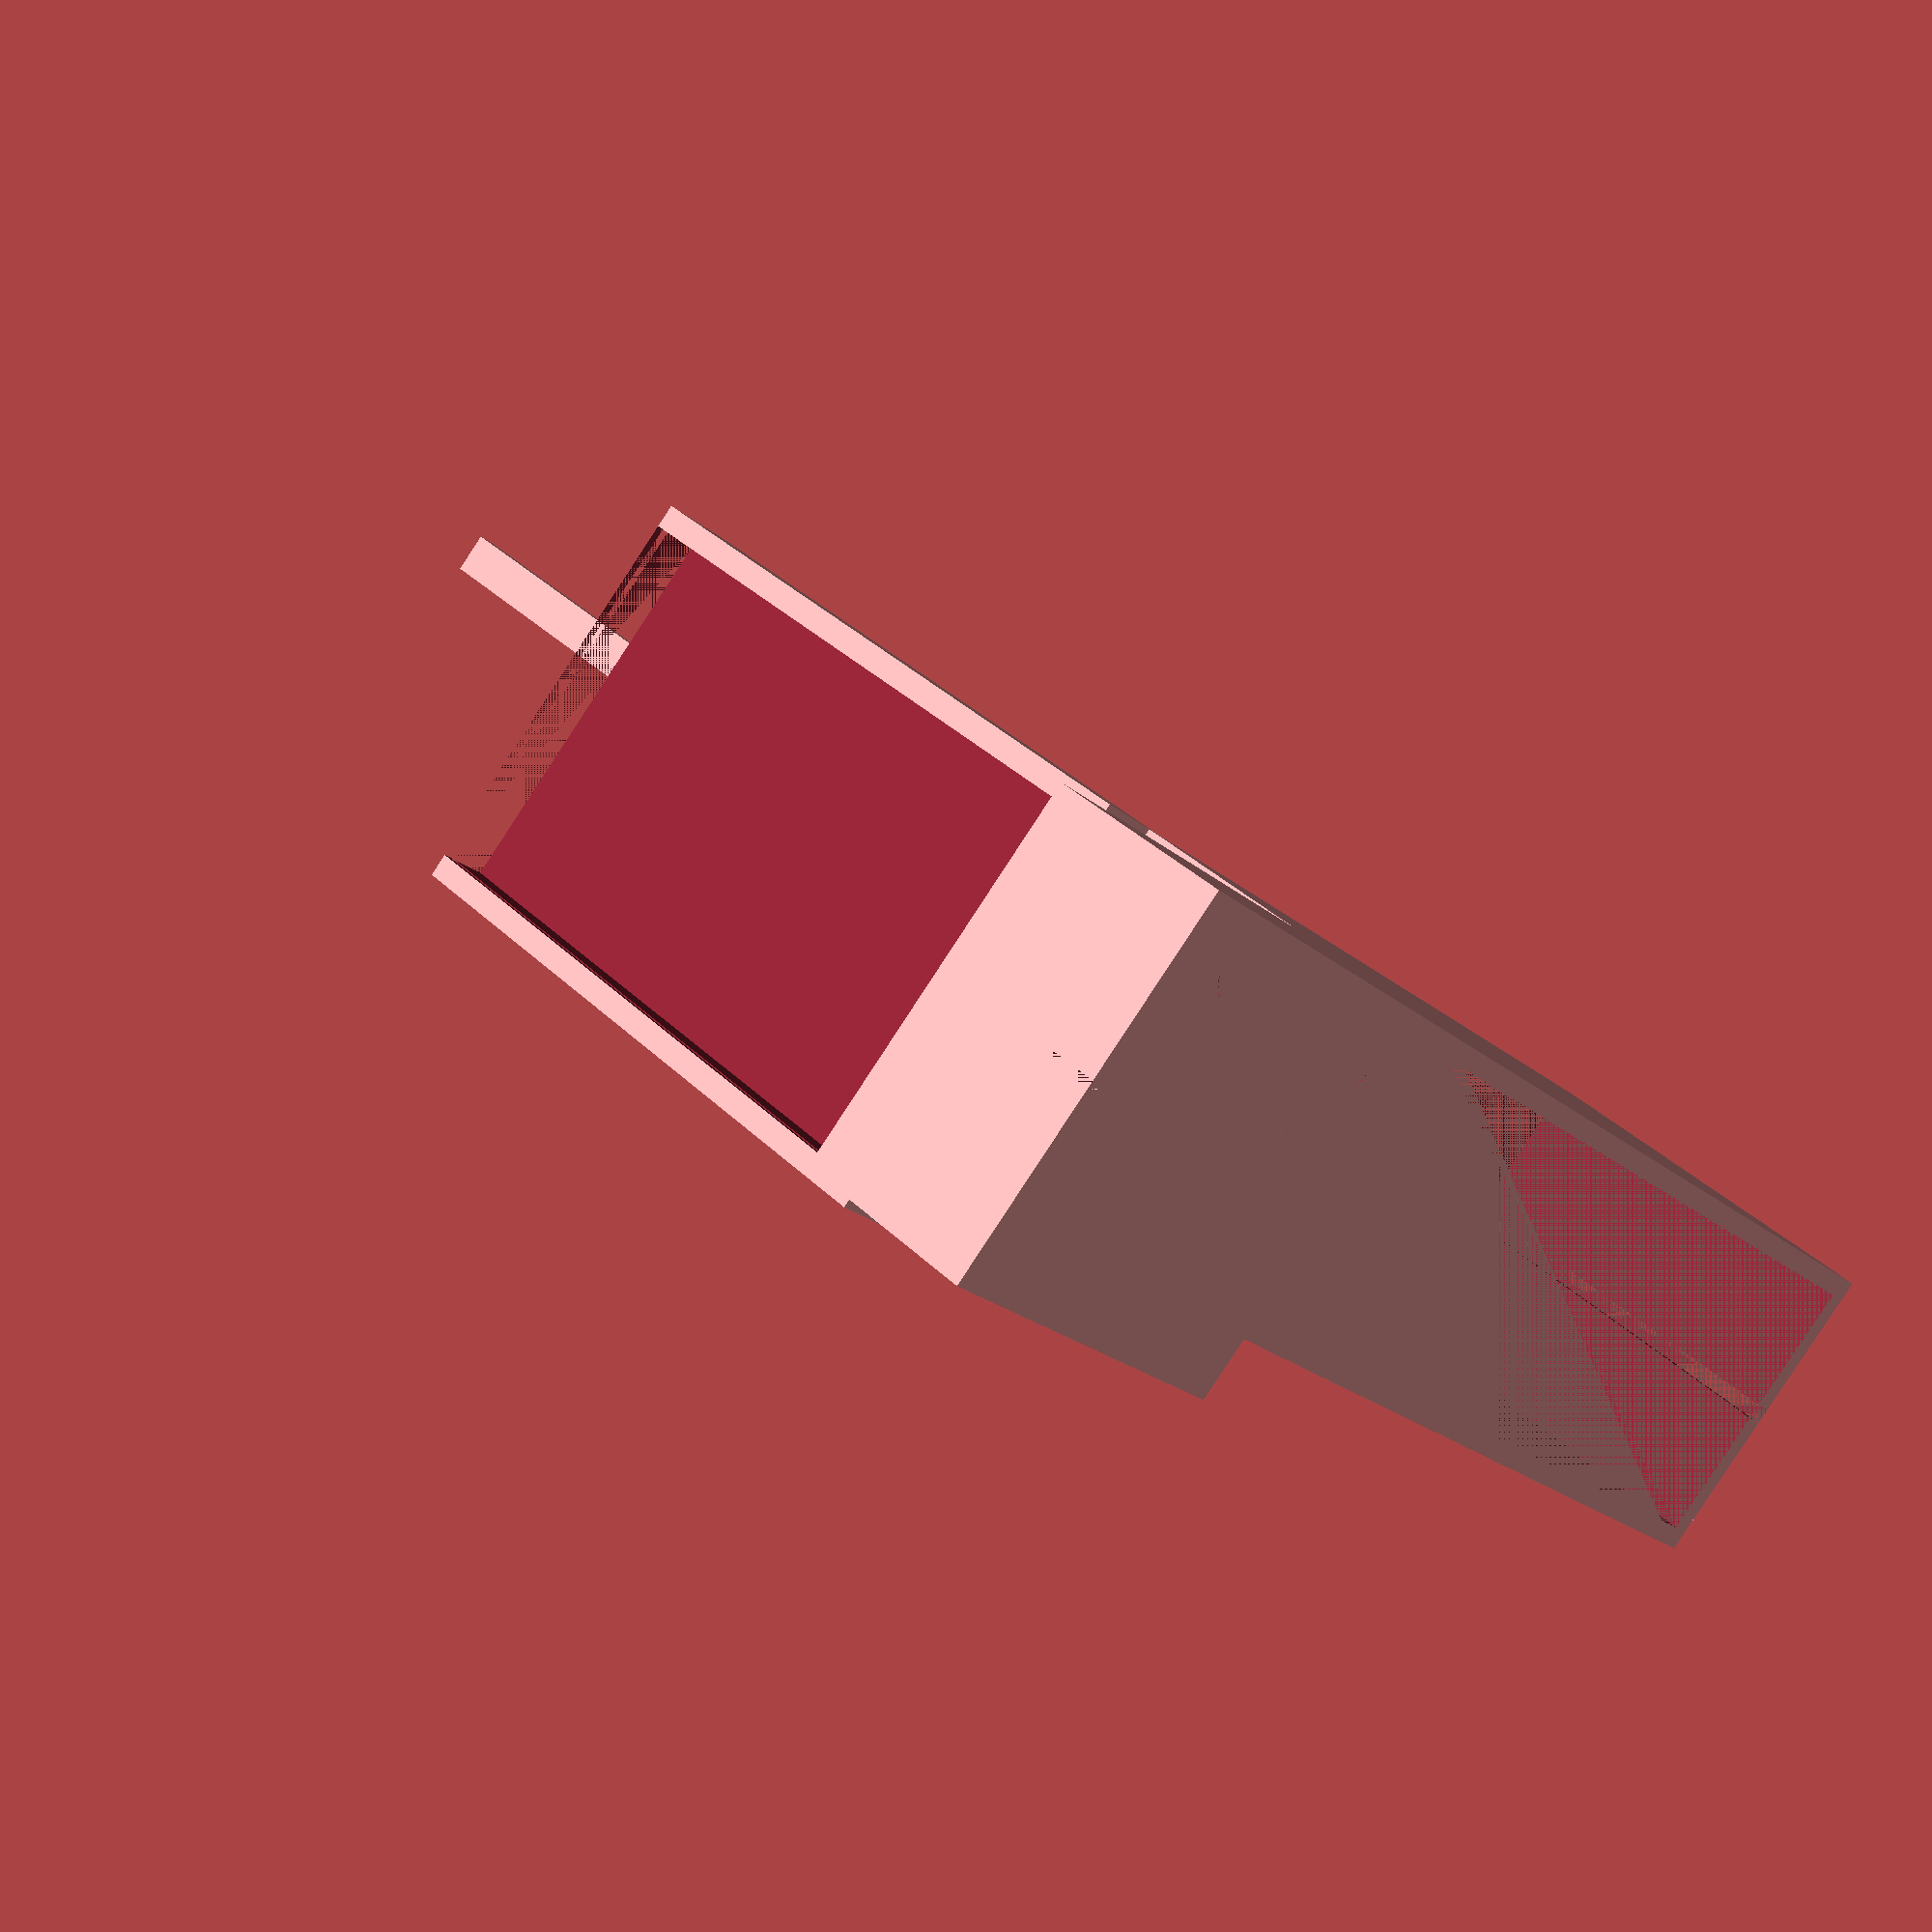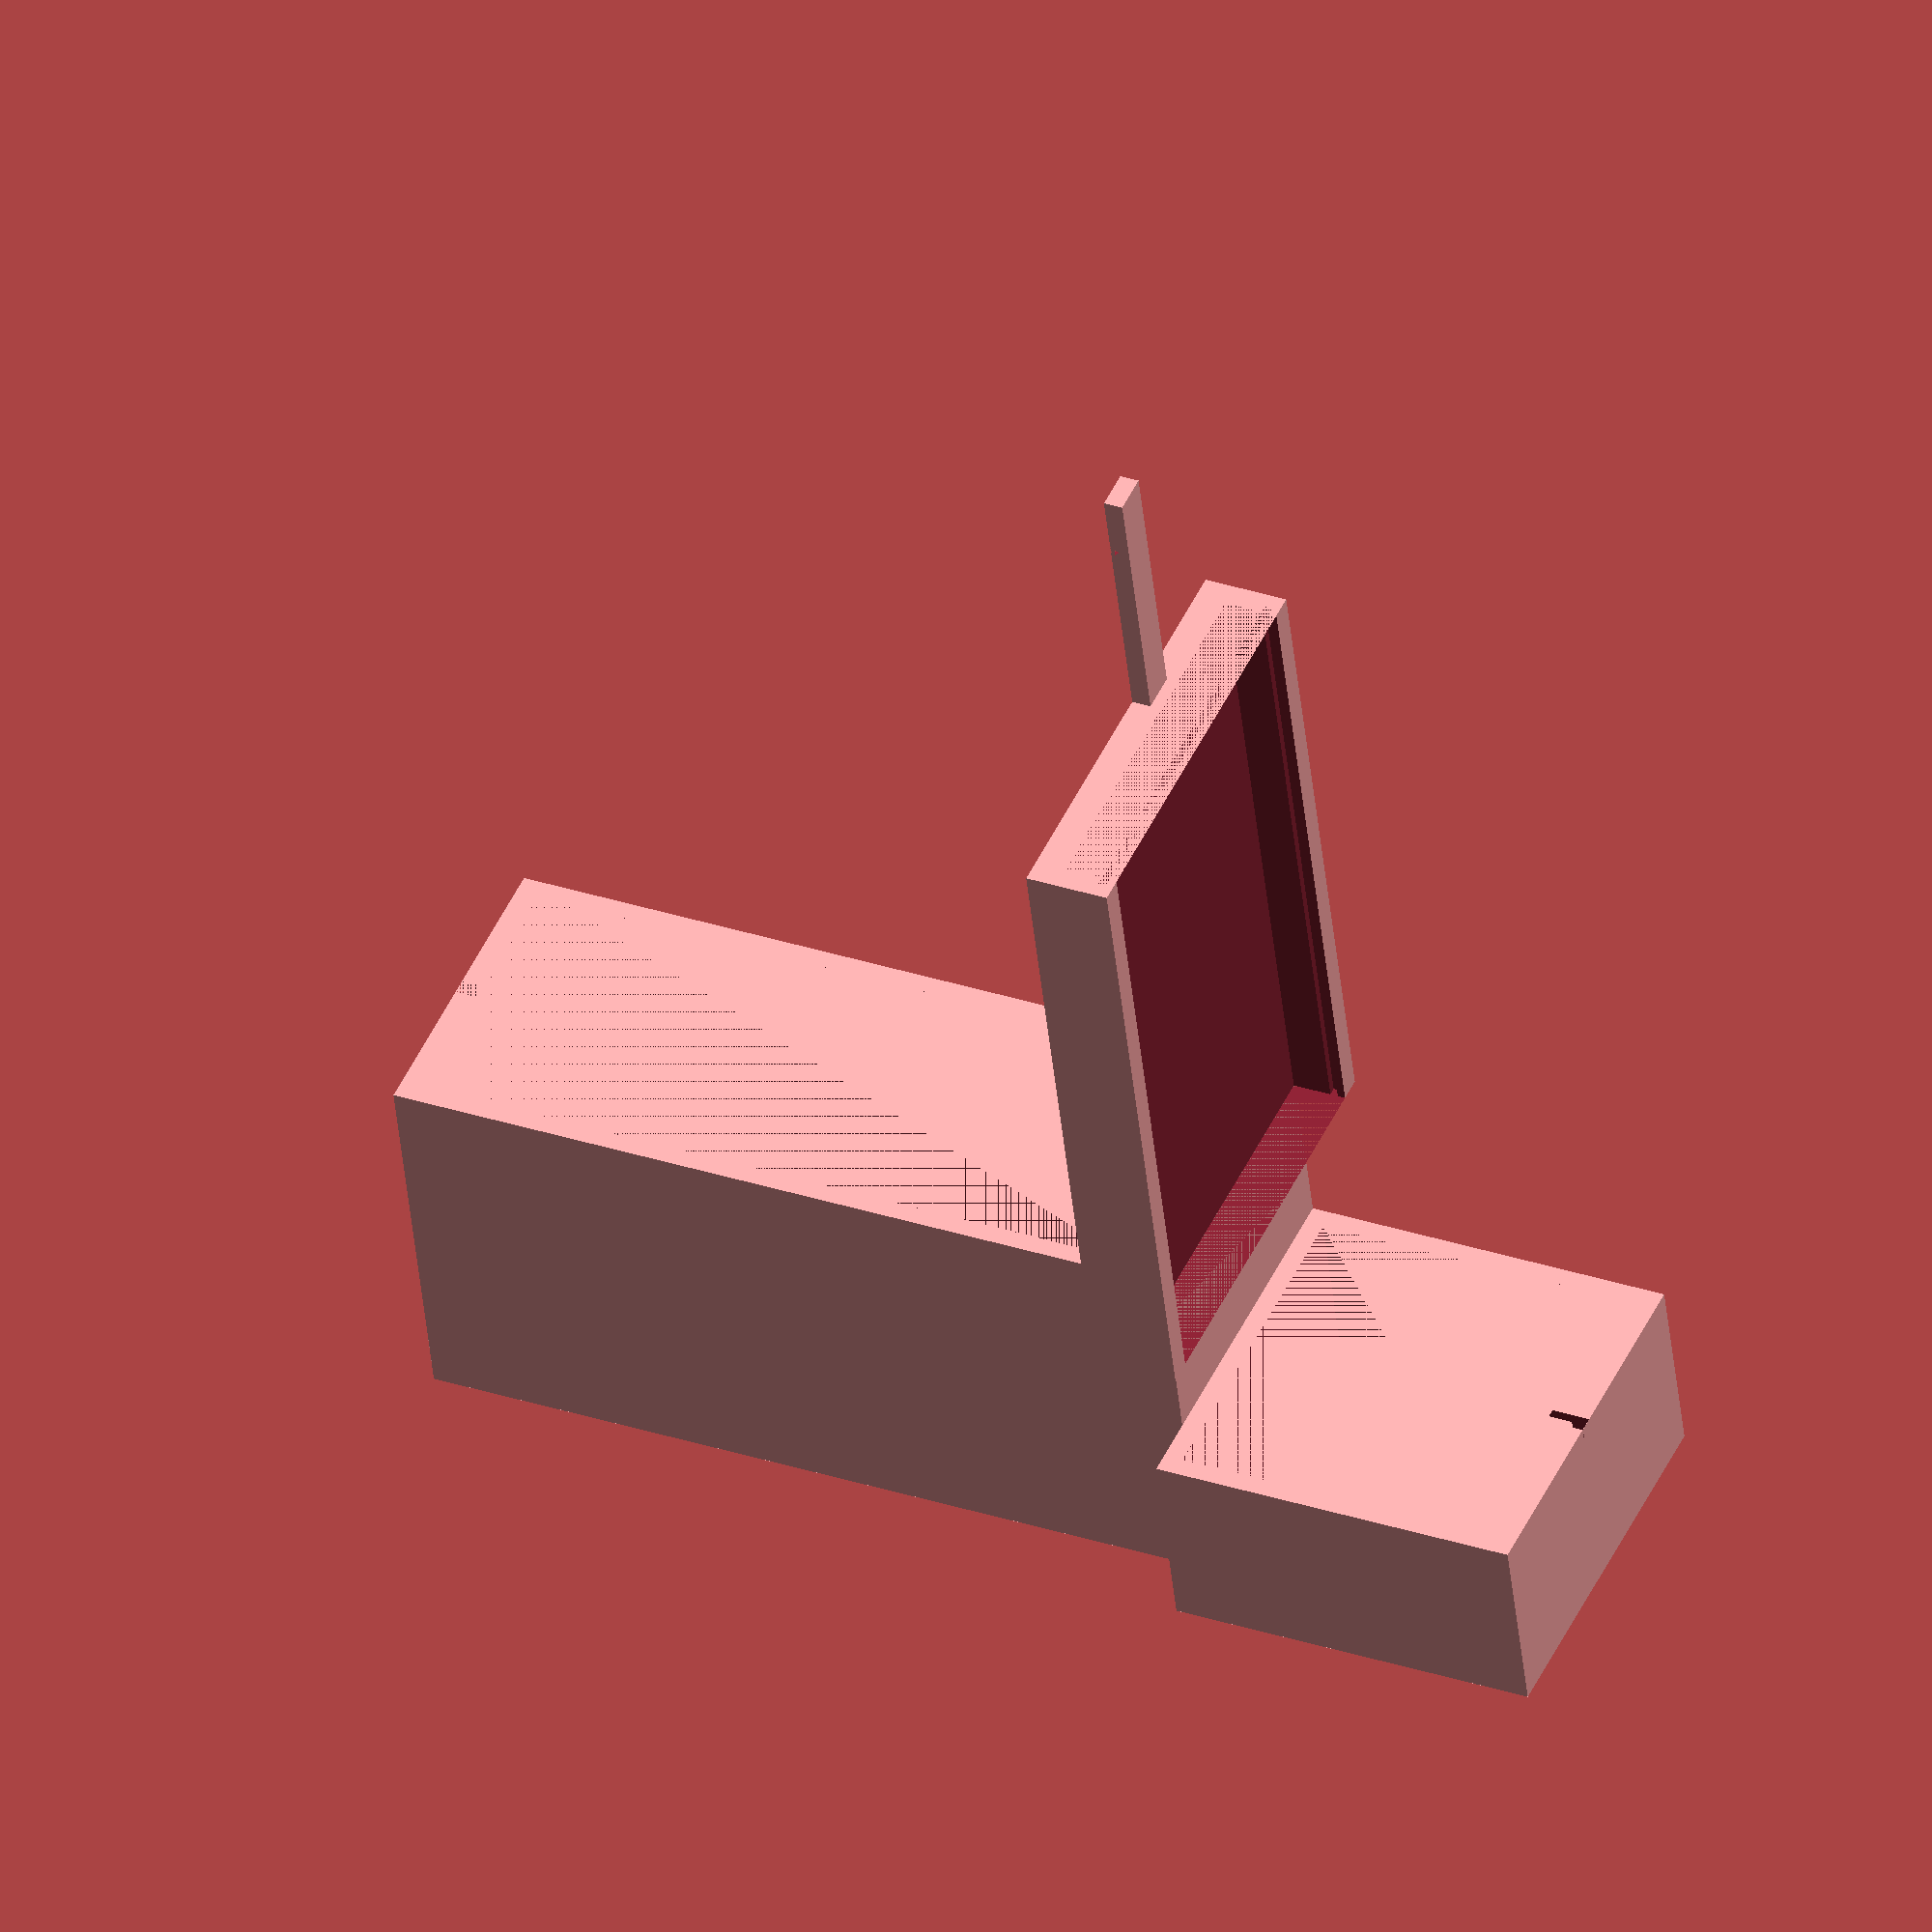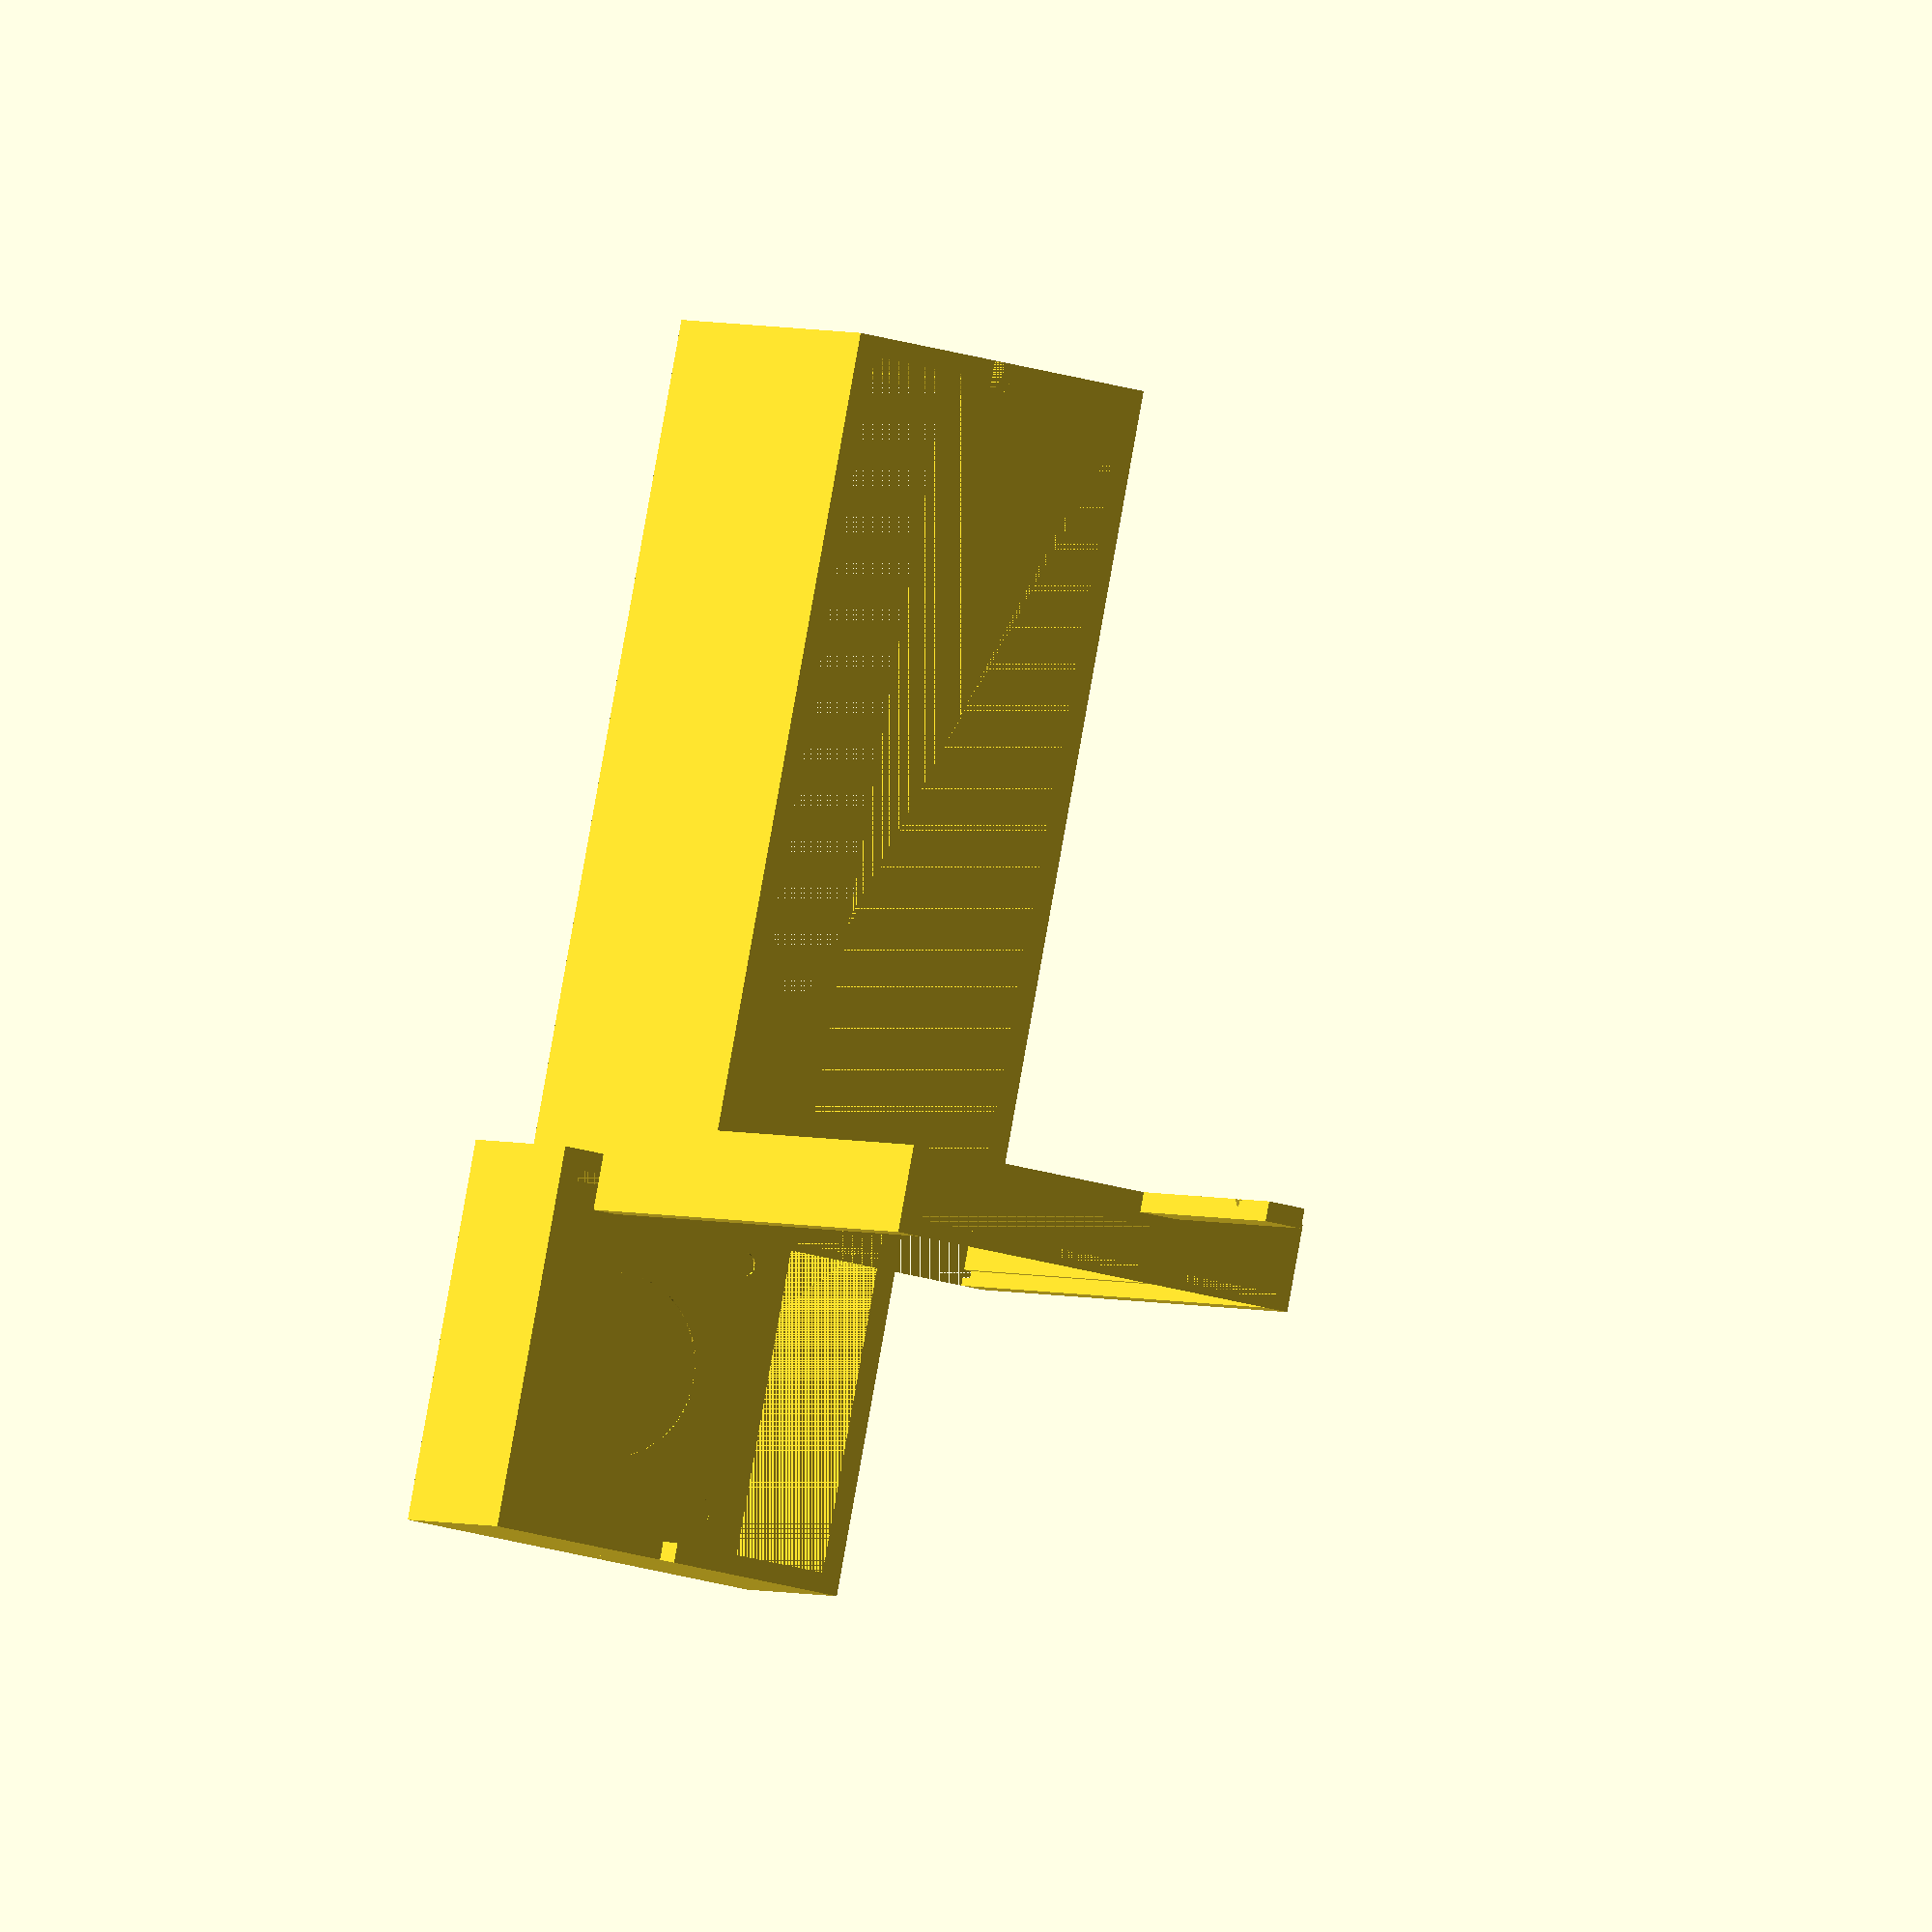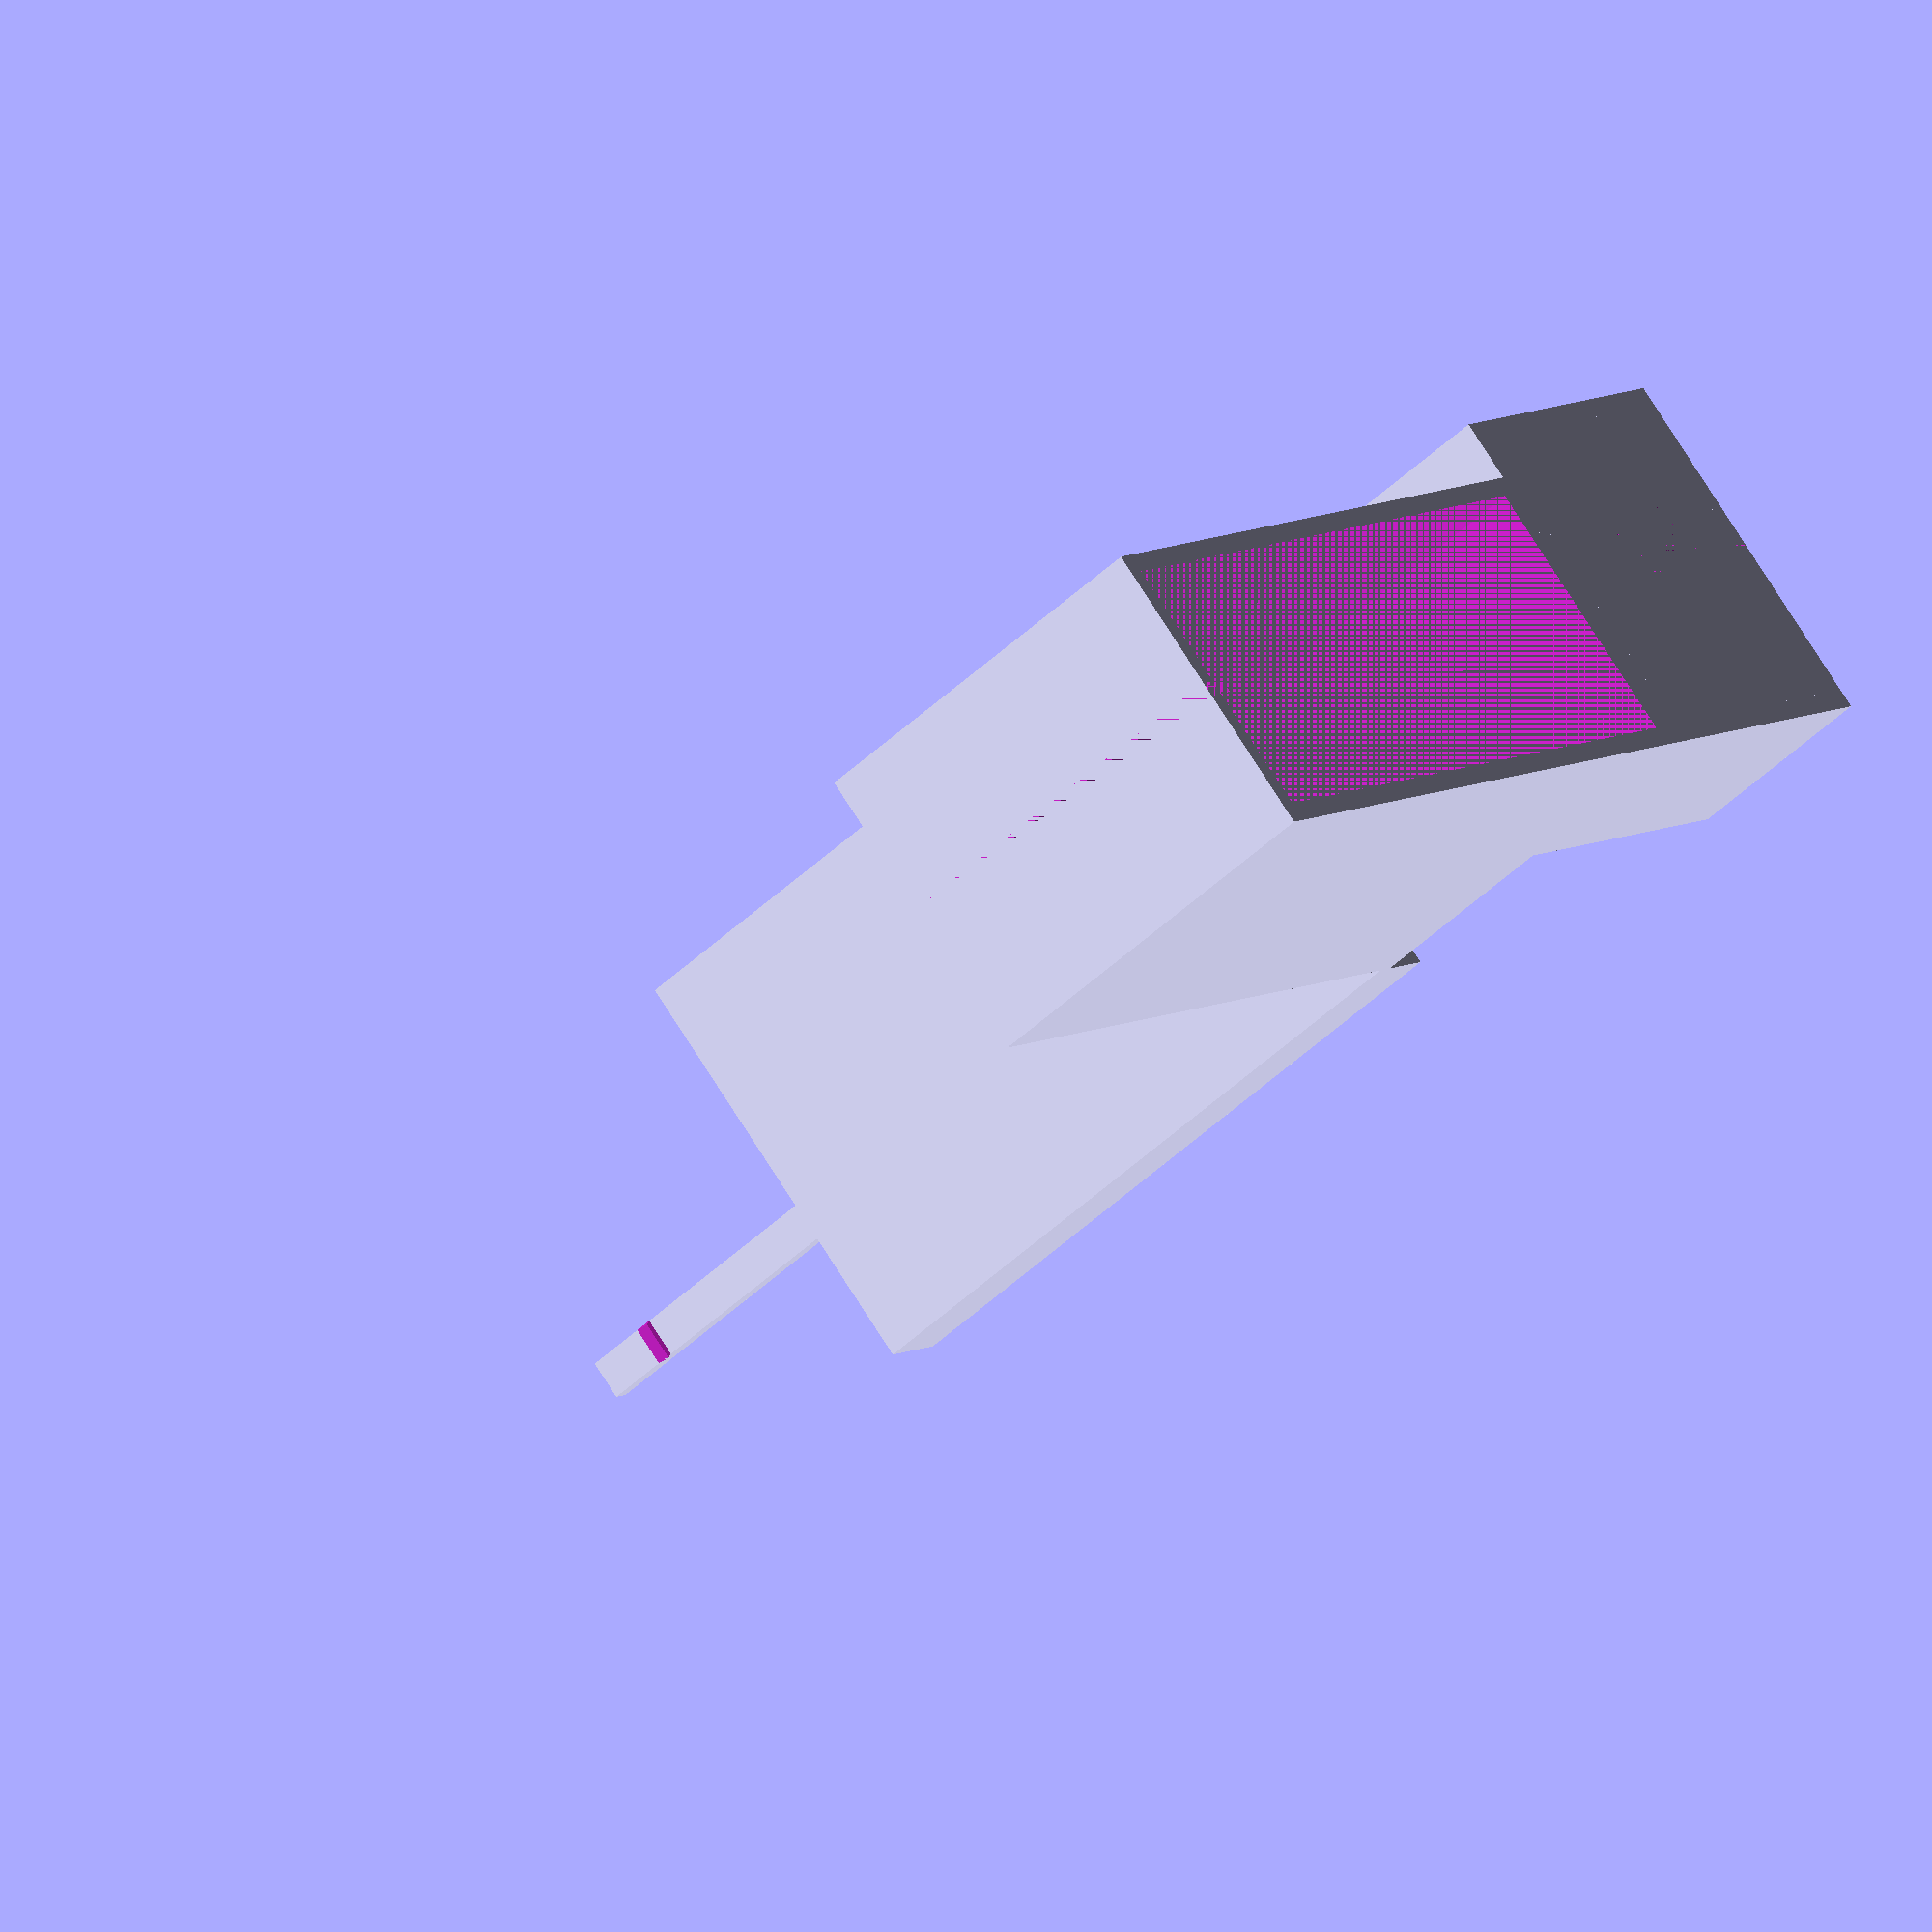
<openscad>
// amp holder
$caseTh = 5;
$innerCase = [100, 35];
$outerCase = [$innerCase[0] + $caseTh, $innerCase[1] + $caseTh];
$len = 50;

// stepper holder
$stepperInner = [43, 43];
$stepperOuter = [$stepperInner[0] + $caseTh, $stepperInner[1] + $caseTh];
$stepperLen = 25;

// cutouts for attaching clip
$clipTh = 2;

// stepper attachment
$stepperFaceTh = 0.4;
$boltsDist = 6; //measured at 5mm
$boltsDia = 3;
$stepperDia = 23; //measured at 22mm

// wire arm holder and stuff
$wireHolder = [$caseTh / 2, 5];
$wireHolderLen = 120;

$proto = [81, 51];
$protoTh = 1;
$protoPosY = $len + ($wireHolderLen * (0 / 100)); //% down wire arm
$protoBottomBuff = 5;
$protoTopBuff = 1;
$protoShellBuff = 4;
$protoClipTh = 2;

$fn = 50;

// Build Amp Case
difference() {
	cube(size = [$outerCase[0], $len, $outerCase[1]]);
	translate([($outerCase[0] - $innerCase[0]) / 2, 0, ($outerCase[1] - $innerCase[1]) / 2])
	cube(size = [$innerCase[0], $len, $innerCase[1]]);
	// clip opening
	translate([0, 0, ($outerCase[1] / 2) - ($clipTh / 2)])
	cube(size = [$caseTh, $len, $clipTh]);
}

// Build Stepper Holder
difference() {
	translate([$outerCase[0], 0, 0])
	cube(size = [$stepperOuter[0], $stepperLen, $stepperOuter[1]]);
	translate([$outerCase[0] + (($stepperOuter[0] - $stepperInner[0]) / 2), 0, ($stepperOuter[1] - $stepperInner[1]) / 2])
	cube(size = [$stepperInner[0], $stepperLen, $stepperInner[1]]);
	// clip opening
	translate([$outerCase[0] + $stepperOuter[0] - $caseTh, 0, ($stepperOuter[1] / 2) - ($clipTh / 2)])
	cube(size = [$caseTh, $len, $clipTh]);
}

translate([$outerCase[0] + $caseTh / 2, 0, $caseTh / 2])
difference() {
	cube(size = [$stepperInner[0], $stepperFaceTh, $stepperInner[1]]);
	translate([$stepperInner[0] / 2, 0, $stepperInner[1] / 2])
	rotate([-90,0,0])
	cylinder(h = $stepperFaceTh, r = $stepperDia / 2);
	translate([$boltsDist, 0, $boltsDist])
	rotate([-90,0,0])
	cylinder(h = $stepperFaceTh, r = $boltsDia / 2);
	translate([$stepperInner[0] - $boltsDist, 0, $boltsDist])
	rotate([-90,0,0])
	cylinder(h = $stepperFaceTh, r = $boltsDia / 2);
	translate([$stepperInner[0] - $boltsDist, 0, $stepperInner[1] - $boltsDist])
	rotate([-90,0,0])
	cylinder(h = $stepperFaceTh, r = $boltsDia / 2);
	translate([$boltsDist, 0, $stepperInner[1] - $boltsDist])
	rotate([-90,0,0])
	cylinder(h = $stepperFaceTh, r = $boltsDia / 2);
}

// Add wire arm and ziptie notch
difference() {
	translate([$outerCase[0] - ($caseTh / 2), $len, ($outerCase[1] - $caseTh) / 2])
	cube(size = [$wireHolder[0], $wireHolderLen, $wireHolder[1]]);
	translate([$outerCase[0] - ($caseTh / 2) - ($wireHolder[1] / 2), $len + $wireHolderLen - ($wireHolderLen * (10 / 100)), ($outerCase[1] - $caseTh) / 2])
	rotate([0, 0, 45])
	cube($wireHolder[1]);
}

// Add protoboard clip
translate([$outerCase[0] - ($caseTh / 2), $protoPosY, 0])
difference() {
	cube(size = [$protoBottomBuff + $protoTh + $protoTopBuff + $protoShellBuff, $proto[0] + $protoShellBuff, $proto[1] + $protoShellBuff]);
	translate([$protoShellBuff, 0, ($protoShellBuff / 2) + ($protoClipTh / 2)])
	cube(size = [$protoBottomBuff + $protoTh + $protoTopBuff + $protoShellBuff, $proto[0] + $protoShellBuff, $proto[1] - ($protoClipTh)]);
	translate([$protoShellBuff + $protoBottomBuff, 0, ($protoShellBuff / 2)])
	cube(size = [$protoTh, $proto[0] + $protoShellBuff, $proto[1]]);
}

















</openscad>
<views>
elev=85.7 azim=48.2 roll=146.7 proj=p view=wireframe
elev=132.5 azim=173.7 roll=156.1 proj=o view=wireframe
elev=22.2 azim=111.6 roll=61.4 proj=o view=wireframe
elev=102.8 azim=302.4 roll=32.5 proj=o view=wireframe
</views>
